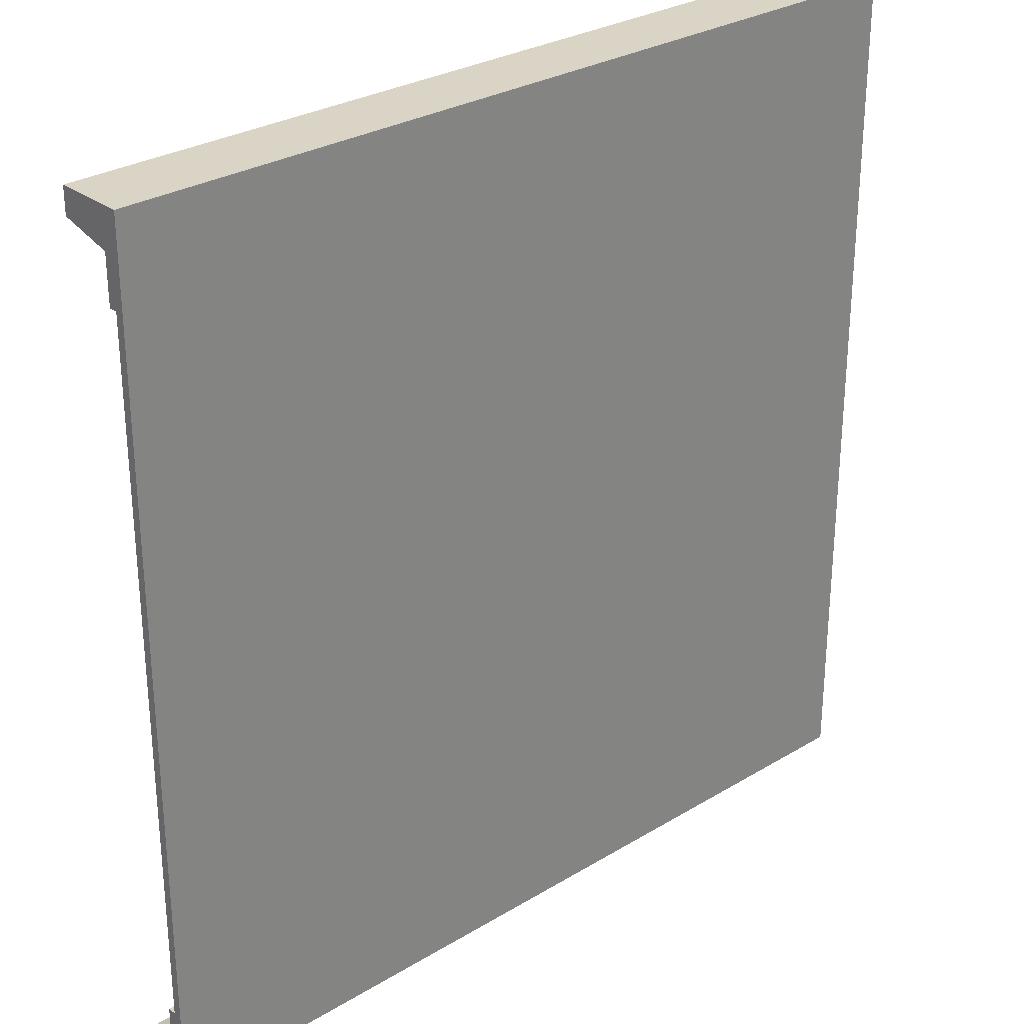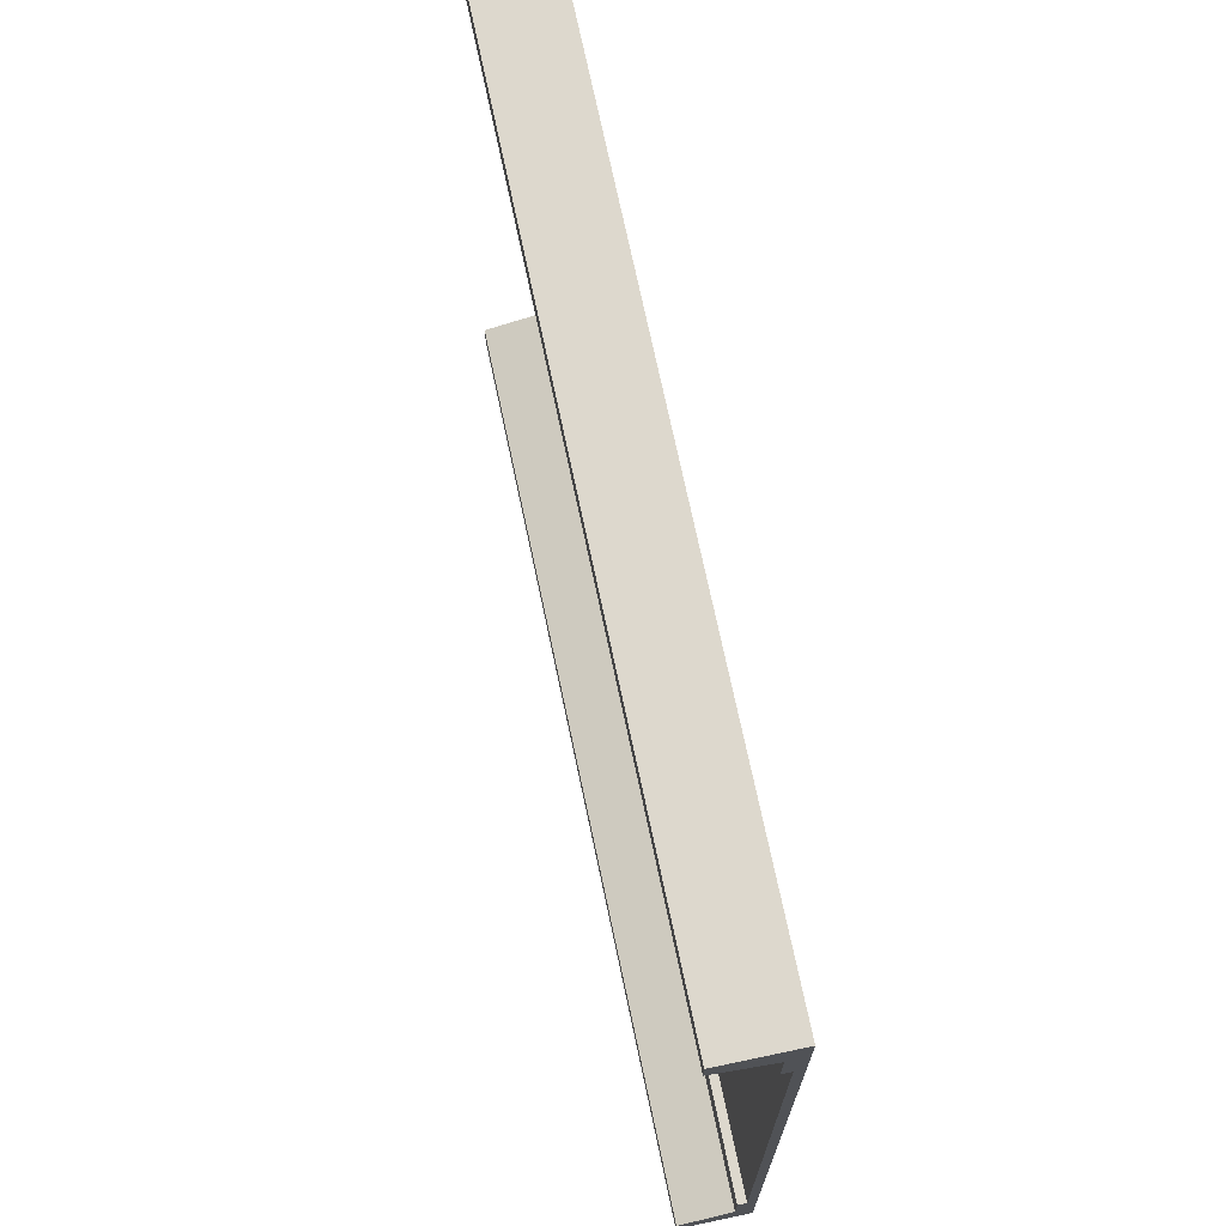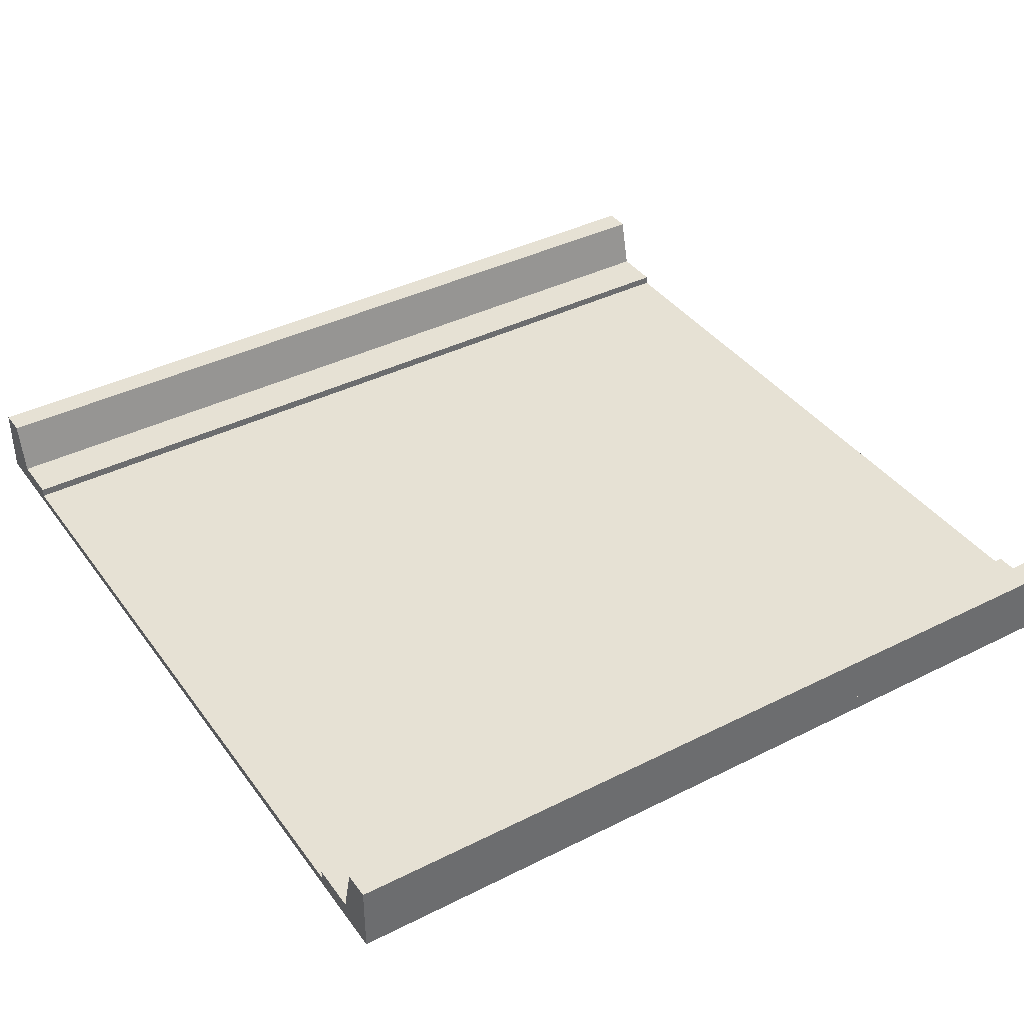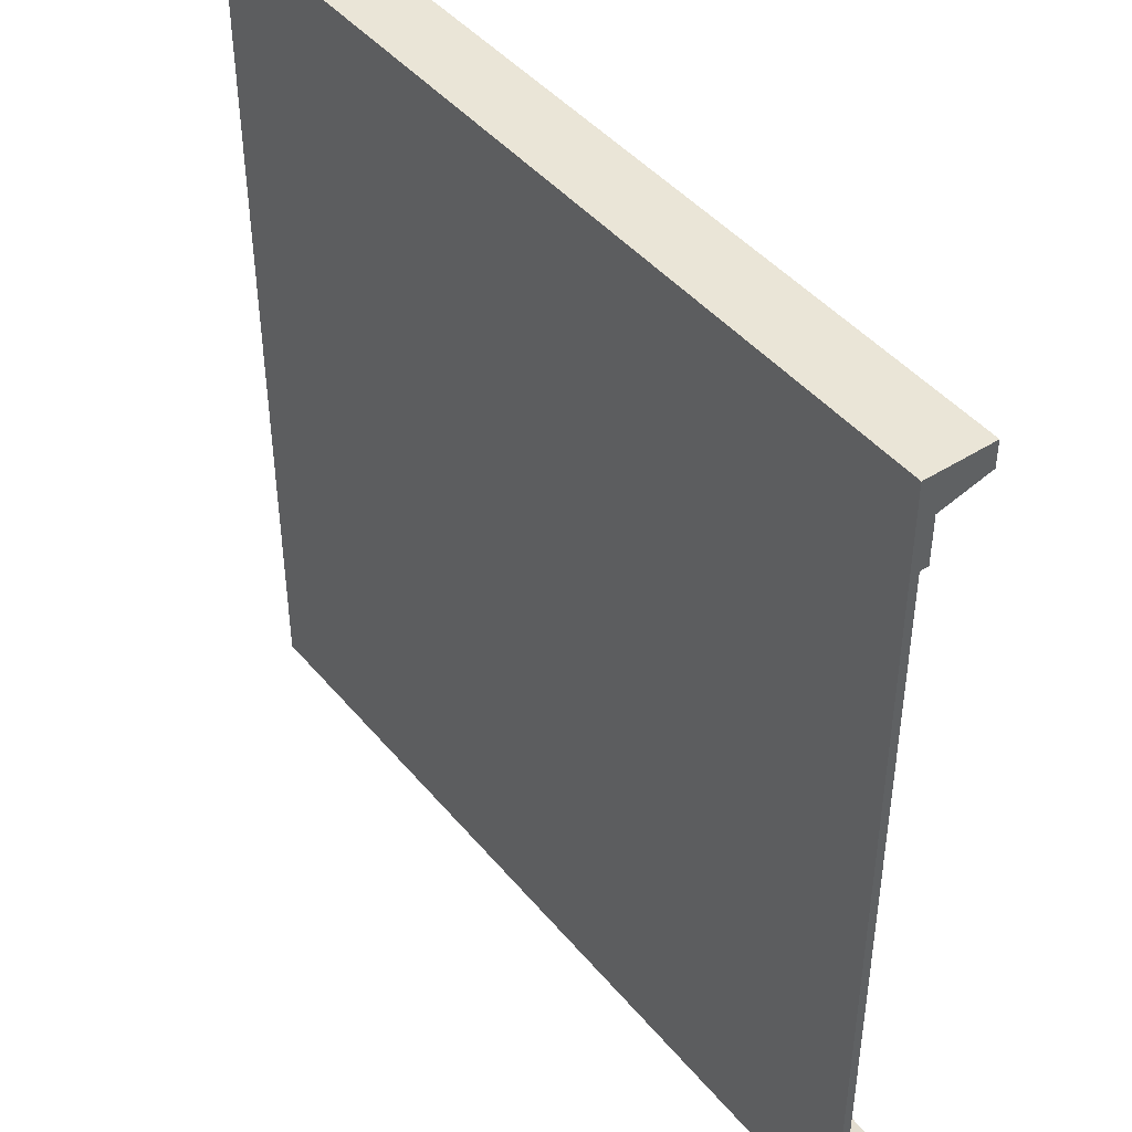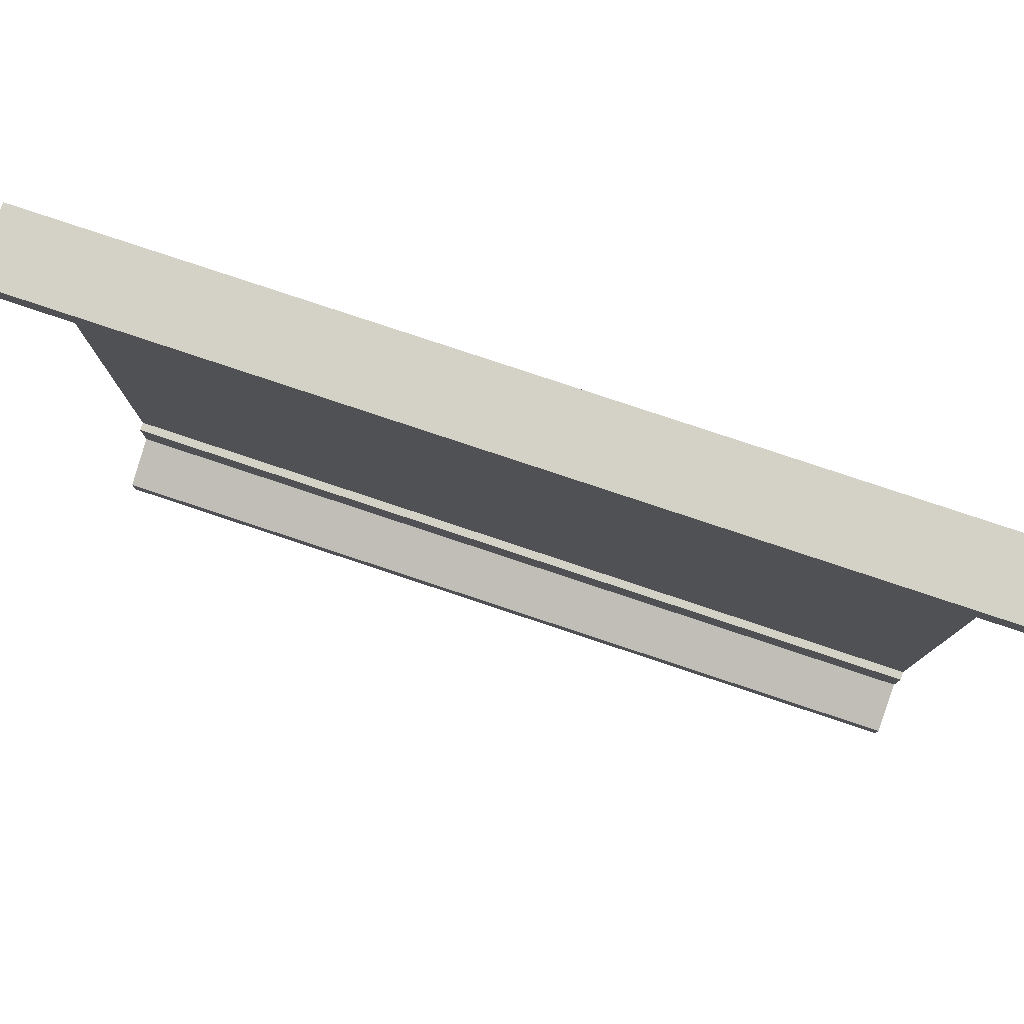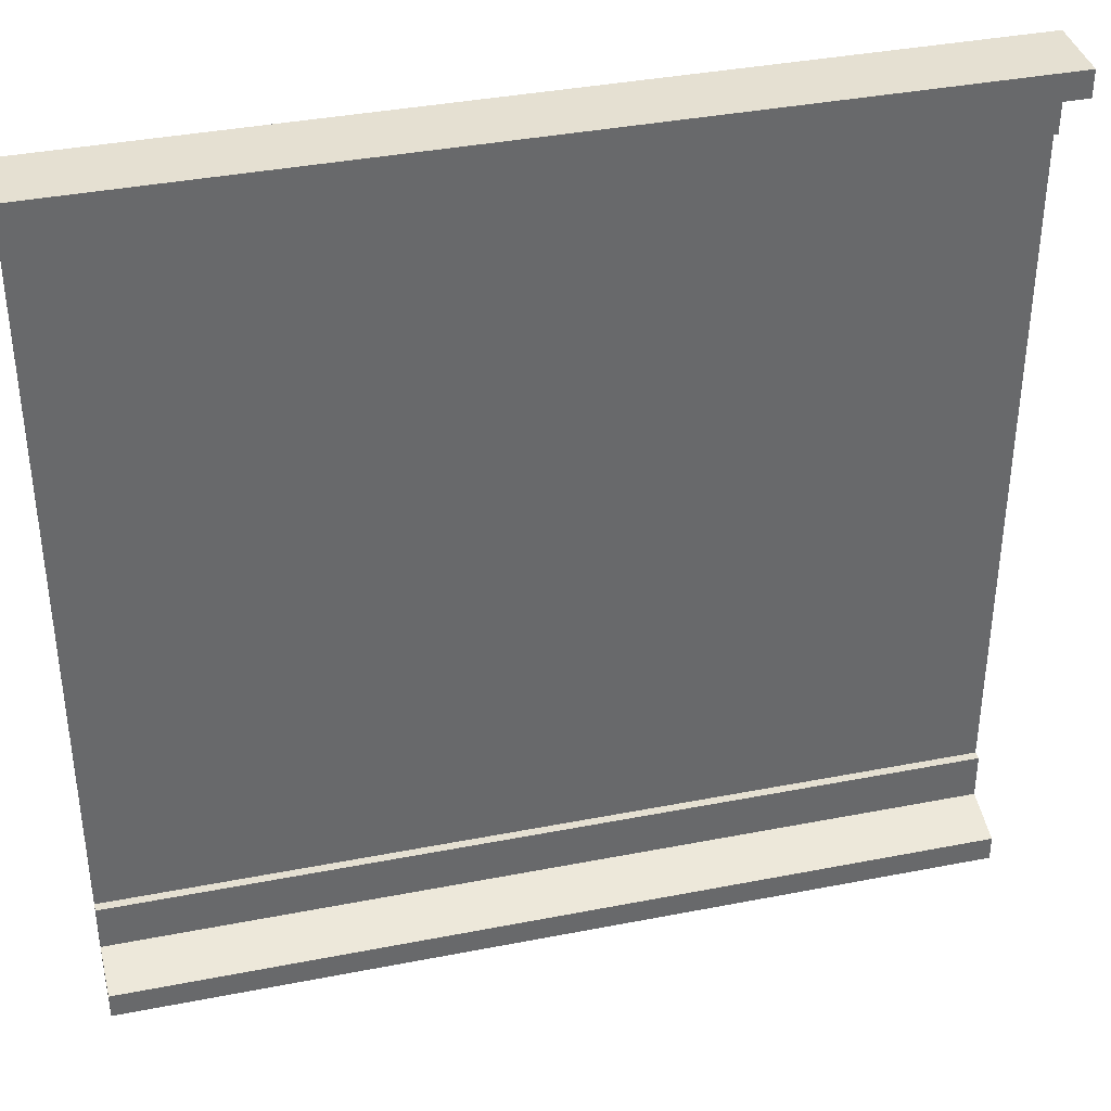
<metadata>
{"format":"obj","ext":"obj","renderer":"f3d","projection":"perspective","resolution":1024,"background":"white","views":[{"elev":28.9,"azim":-42.0,"up":"+Z"},{"elev":72.1,"azim":-101.9,"up":"+Z"},{"elev":39.0,"azim":147.8,"up":"+Y"},{"elev":44.1,"azim":53.3,"up":"+Z"},{"elev":79.8,"azim":-161.6,"up":"+Z"},{"elev":37.8,"azim":166.0,"up":"+Z"}]}
</metadata>
<code>
o city_road.001
v 0.5 -0.48 0.5
v -0.5 -0.48 0.4
v -0.5 -0.48 0.5
v 0.5 -0.48 0.4
v -0.5 -0.5 0.5
v 0.5 -0.5 0.5
v 0.5 -0.48 -0.4
v -0.5 -0.48 -0.5
v -0.5 -0.48 -0.4
v 0.5 -0.48 -0.5
v 0.5 -0.5 -0.5
v -0.5 -0.5 -0.5
v 0.5 -0.49 0.4
v -0.5 -0.49 0.4
v -0.5 -0.49 -0.4
v 0.5 -0.49 -0.4
v 0.5 -0.5 0.5
v 0.5 -0.42 0.47
v 0.5 -0.42 0.5
v 0.5 -0.5 0.45
v -0.5 -0.42 0.5
v -0.5 -0.5 0.5
v 0.5 -0.42 -0.5
v -0.5 -0.42 -0.47
v 0.5 -0.42 -0.47
v -0.5 -0.42 -0.5
v -0.5 -0.5 0.45
v -0.5 -0.42 0.47
v -0.5 -0.5 -0.5
v -0.5 -0.5 -0.45
v 0.5 -0.5 -0.5
v 0.5 -0.5 -0.45
v 0.5 -0.49 -0.01
v -0.5 -0.49 -0.3
v -0.5 -0.49 -0.01
v 0.5 -0.49 -0.3
v -0.5 -0.49 0.3
v 0.5 -0.49 0.01
v -0.5 -0.49 0.01
v 0.5 -0.49 0.3
g city_road.001_city_road.001_pavement(Clone)
f 1 2 3
f 2 1 4
f 5 1 3
f 1 5 6
f 7 8 9
f 8 7 10
f 11 5 12
f 5 11 6
f 13 2 4
f 2 13 14
f 11 8 10
f 8 11 12
f 15 7 9
f 7 15 16
f 17 18 19
f 18 17 20
f 21 17 19
f 17 21 22
f 23 24 25
f 24 23 26
f 27 21 28
f 21 27 22
f 20 28 18
f 28 20 27
f 29 24 26
f 24 29 30
f 29 23 31
f 23 29 26
f 32 23 25
f 23 32 31
f 27 17 22
f 17 27 20
f 24 32 25
f 32 24 30
f 30 31 32
f 31 30 29
f 19 28 21
f 28 19 18
g city_road.001_city_road.001_asphalt(Clone)
f 33 34 35
f 34 33 36
f 37 38 39
f 38 37 40
f 9 8 15
f 2 5 3
f 14 5 2
f 37 5 14
f 39 5 37
f 35 5 39
f 34 5 35
f 15 5 34
f 15 12 5
f 12 15 8
f 7 11 10
f 11 7 16
f 11 16 6
f 6 16 36
f 6 36 33
f 6 33 38
f 6 38 40
f 6 40 13
f 6 13 1
f 1 13 4
g city_road.001_city_road.001_asphaltEdge(Clone)
f 13 37 14
f 37 13 40
f 36 15 34
f 15 36 16
g city_road.001_city_road.001_line(Clone)
f 38 35 39
f 35 38 33

</code>
